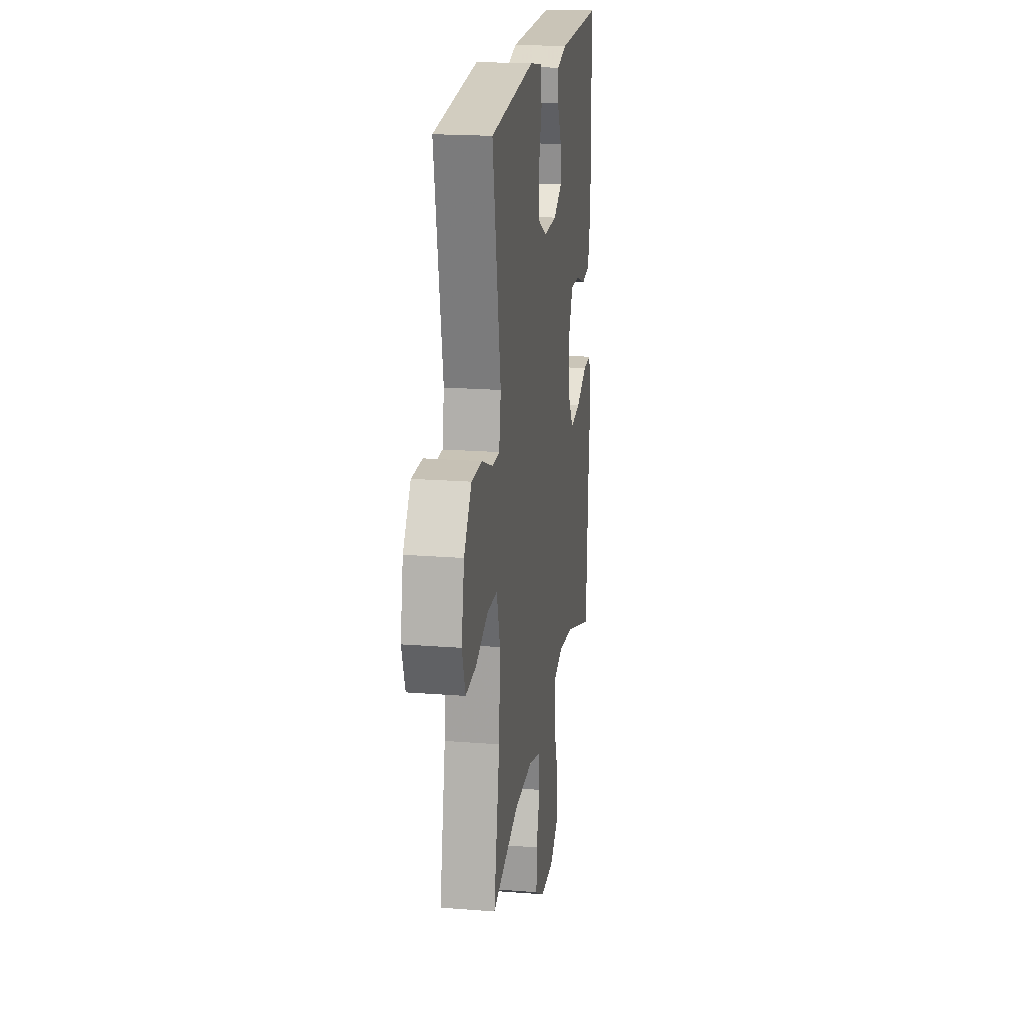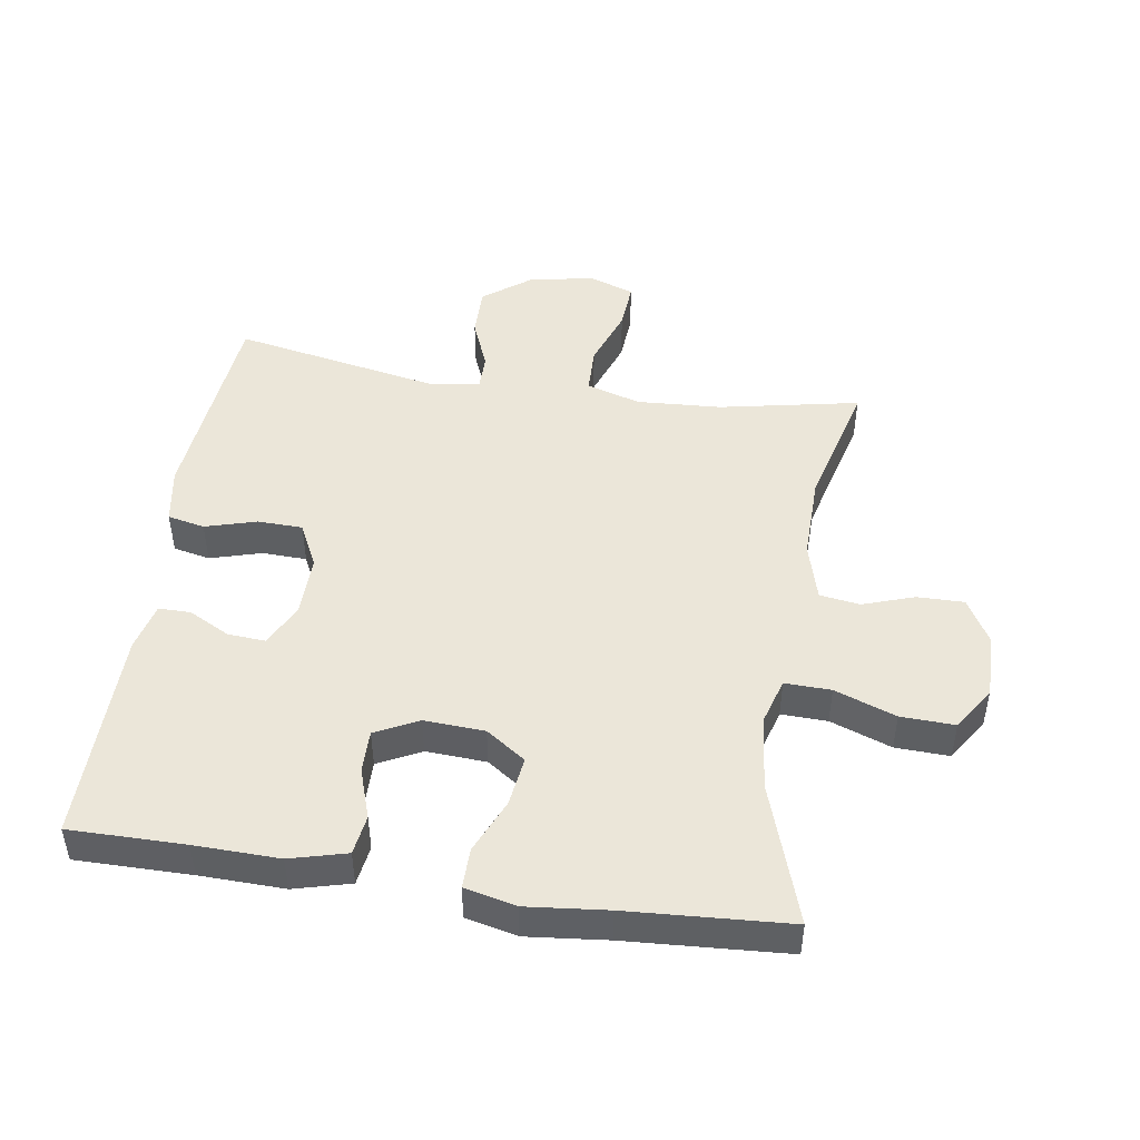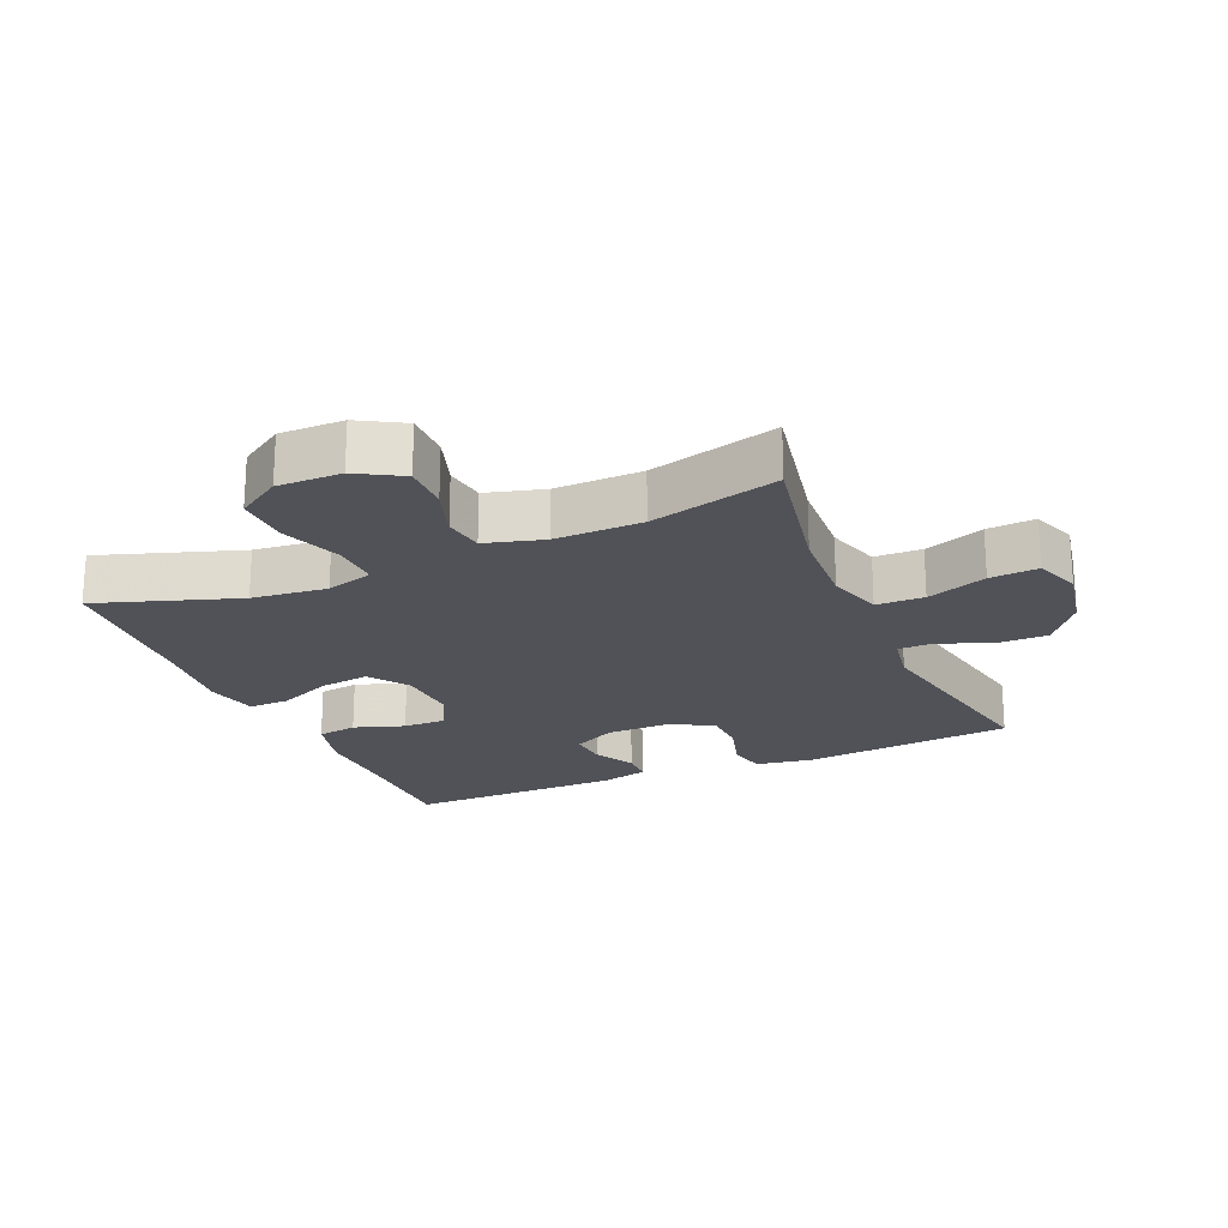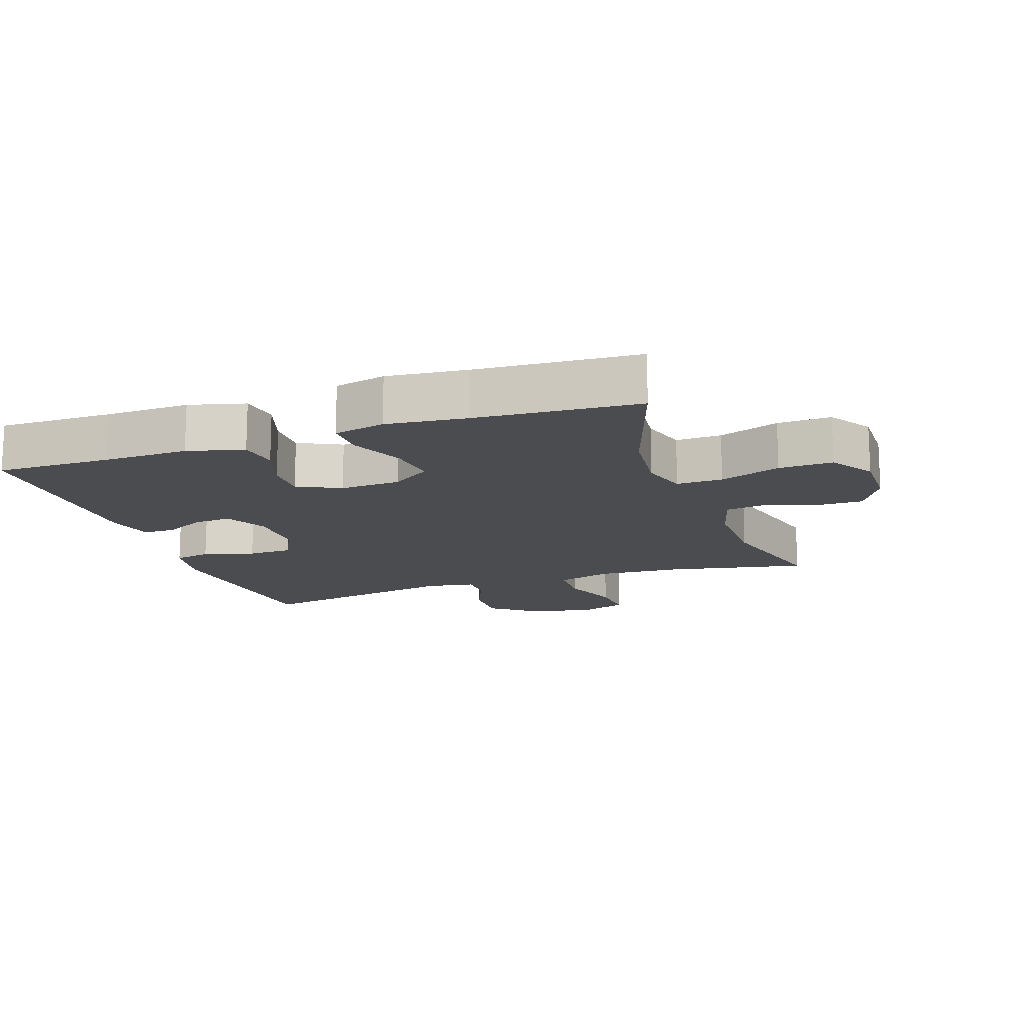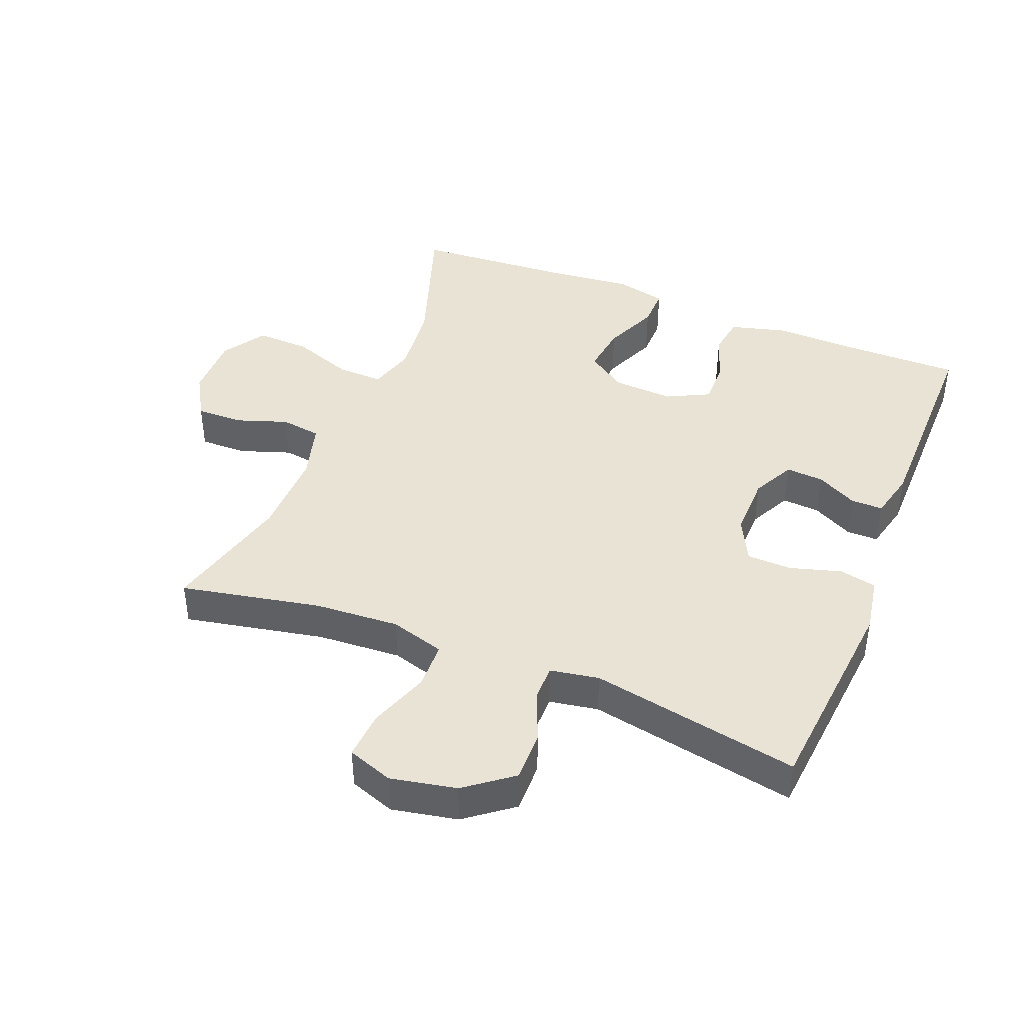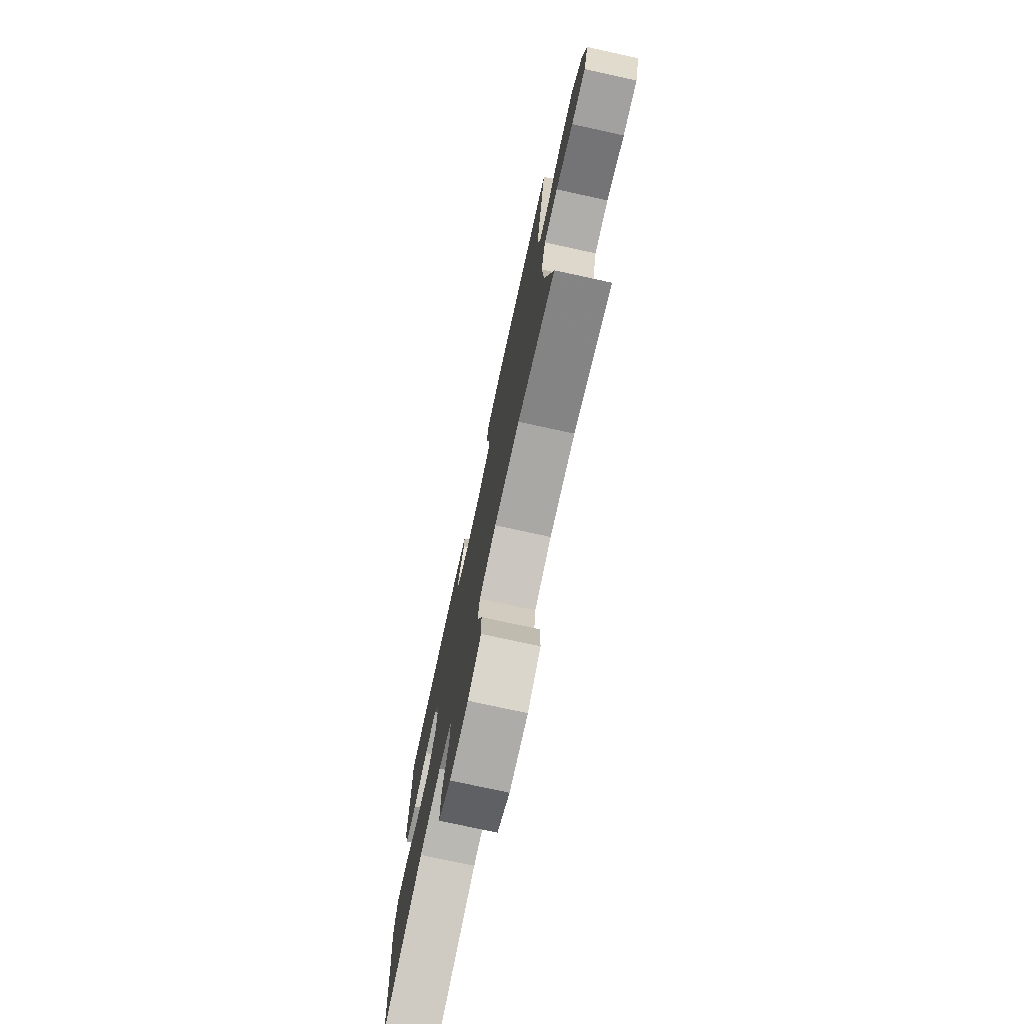
<metadata>
{"format":"obj","ext":"obj","renderer":"f3d","projection":"perspective","resolution":1024,"background":"white","views":[{"elev":19.5,"azim":-81.7,"up":"+Z"},{"elev":47.3,"azim":98.8,"up":"+Y"},{"elev":-21.5,"azim":-156.5,"up":"+Y"},{"elev":-14.8,"azim":109.1,"up":"+Y"},{"elev":42.2,"azim":-68.2,"up":"+Y"},{"elev":-76.1,"azim":-102.3,"up":"+Z"}]}
</metadata>
<code>
v 0.5 0.07 0.5
v 0.499 0.07 0.323
v 0.502 0.07 0.193
v 0.479 0.07 0.106
v 0.418 0.07 0.097
v 0.341 0.07 0.123
v 0.275 0.07 0.124
v 0.242 0.07 0.058
v 0.247 0.07 -0.035
v 0.289 0.07 -0.096
v 0.365 0.07 -0.086
v 0.449 0.07 -0.05
v 0.511 0.07 -0.049
v 0.529 0.07 -0.128
v 0.516 0.07 -0.252
v 0.5 0.07 -0.5
v 0.284 0.07 -0.427
v 0.169 0.07 -0.414
v 0.097 0.07 -0.435
v 0.099 0.07 -0.506
v 0.133 0.07 -0.6
v 0.136 0.07 -0.683
v 0.069 0.07 -0.726
v -0.029 0.07 -0.725
v -0.098 0.07 -0.685
v -0.097 0.07 -0.613
v -0.07 0.07 -0.534
v -0.079 0.07 -0.472
v -0.168 0.07 -0.447
v -0.302 0.07 -0.449
v -0.5 0.07 -0.5
v -0.457 0.07 -0.285
v -0.449 0.07 -0.155
v -0.474 0.07 -0.071
v -0.547 0.07 -0.069
v -0.639 0.07 -0.102
v -0.713 0.07 -0.107
v -0.738 0.07 -0.037
v -0.718 0.07 0.064
v -0.663 0.07 0.136
v -0.585 0.07 0.135
v -0.506 0.07 0.103
v -0.452 0.07 0.103
v -0.439 0.07 0.178
v -0.5 0.07 0.5
v -0.175 0.07 0.53
v -0.088 0.07 0.515
v -0.076 0.07 0.458
v -0.099 0.07 0.379
v -0.097 0.07 0.31
v -0.029 0.07 0.276
v 0.067 0.07 0.277
v 0.132 0.07 0.31
v 0.128 0.07 0.368
v 0.095 0.07 0.431
v 0.095 0.07 0.48
v 0.169 0.07 0.498
v 0.5 0 0.5
v 0.499 0 0.323
v 0.502 0 0.193
v 0.479 0 0.106
v 0.418 0 0.097
v 0.341 0 0.123
v 0.275 0 0.124
v 0.242 0 0.058
v 0.247 0 -0.035
v 0.289 0 -0.096
v 0.365 0 -0.086
v 0.449 0 -0.05
v 0.511 0 -0.049
v 0.529 0 -0.128
v 0.516 0 -0.252
v 0.5 0 -0.5
v 0.284 0 -0.427
v 0.169 0 -0.414
v 0.097 0 -0.435
v 0.099 0 -0.506
v 0.133 0 -0.6
v 0.136 0 -0.683
v 0.069 0 -0.726
v -0.029 0 -0.725
v -0.098 0 -0.685
v -0.097 0 -0.613
v -0.07 0 -0.534
v -0.079 0 -0.472
v -0.168 0 -0.447
v -0.302 0 -0.449
v -0.5 0 -0.5
v -0.457 0 -0.285
v -0.449 0 -0.155
v -0.474 0 -0.071
v -0.547 0 -0.069
v -0.639 0 -0.102
v -0.713 0 -0.107
v -0.738 0 -0.037
v -0.718 0 0.064
v -0.663 0 0.136
v -0.585 0 0.135
v -0.506 0 0.103
v -0.452 0 0.103
v -0.439 0 0.178
v -0.5 0 0.5
v -0.175 0 0.53
v -0.088 0 0.515
v -0.076 0 0.458
v -0.099 0 0.379
v -0.097 0 0.31
v -0.029 0 0.276
v 0.067 0 0.277
v 0.132 0 0.31
v 0.128 0 0.368
v 0.095 0 0.431
v 0.095 0 0.48
v 0.169 0 0.498
f 57 1 2
f 56 57 2
f 55 56 2
f 54 55 2
f 4 5 6
f 3 4 6
f 2 3 6
f 54 2 6
f 53 54 6
f 52 53 6 7
f 51 52 7 8
f 50 51 8 9
f 47 48 49
f 46 47 49
f 45 46 49
f 44 45 49
f 43 44 49 50
f 40 41 42
f 39 40 42
f 38 39 42
f 37 38 42
f 36 37 42
f 35 36 42
f 34 35 42 43
f 50 9 10
f 43 50 10
f 34 43 10
f 33 34 10
f 30 31 32
f 32 33 10
f 30 32 10
f 29 30 10
f 25 26 27
f 24 25 27
f 23 24 27
f 22 23 27
f 21 22 27
f 20 21 27
f 19 20 27 28
f 29 10 11
f 28 29 11
f 19 28 11
f 18 19 11
f 15 16 17
f 15 17 18
f 14 15 18
f 13 14 18
f 12 13 18
f 11 12 18
f 59 58 114
f 59 114 113
f 59 113 112
f 59 112 111
f 63 62 61
f 63 61 60
f 63 60 59
f 63 59 111
f 63 111 110
f 64 63 110 109
f 65 64 109 108
f 66 65 108 107
f 106 105 104
f 106 104 103
f 106 103 102
f 106 102 101
f 107 106 101 100
f 99 98 97
f 99 97 96
f 99 96 95
f 99 95 94
f 99 94 93
f 99 93 92
f 100 99 92 91
f 67 66 107
f 67 107 100
f 67 100 91
f 67 91 90
f 89 88 87
f 67 90 89
f 67 89 87
f 67 87 86
f 84 83 82
f 84 82 81
f 84 81 80
f 84 80 79
f 84 79 78
f 84 78 77
f 85 84 77 76
f 68 67 86
f 68 86 85
f 68 85 76
f 68 76 75
f 74 73 72
f 75 74 72
f 75 72 71
f 75 71 70
f 75 70 69
f 75 69 68
f 1 58 59 2
f 2 59 60 3
f 3 60 61 4
f 4 61 62 5
f 5 62 63 6
f 6 63 64 7
f 7 64 65 8
f 8 65 66 9
f 9 66 67 10
f 10 67 68 11
f 11 68 69 12
f 12 69 70 13
f 13 70 71 14
f 14 71 72 15
f 15 72 73 16
f 16 73 74 17
f 17 74 75 18
f 18 75 76 19
f 19 76 77 20
f 20 77 78 21
f 21 78 79 22
f 22 79 80 23
f 23 80 81 24
f 24 81 82 25
f 25 82 83 26
f 26 83 84 27
f 27 84 85 28
f 28 85 86 29
f 29 86 87 30
f 30 87 88 31
f 31 88 89 32
f 32 89 90 33
f 33 90 91 34
f 34 91 92 35
f 35 92 93 36
f 36 93 94 37
f 37 94 95 38
f 38 95 96 39
f 39 96 97 40
f 40 97 98 41
f 41 98 99 42
f 42 99 100 43
f 43 100 101 44
f 44 101 102 45
f 45 102 103 46
f 46 103 104 47
f 47 104 105 48
f 48 105 106 49
f 49 106 107 50
f 50 107 108 51
f 51 108 109 52
f 52 109 110 53
f 53 110 111 54
f 54 111 112 55
f 55 112 113 56
f 56 113 114 57
f 57 114 58 1

</code>
